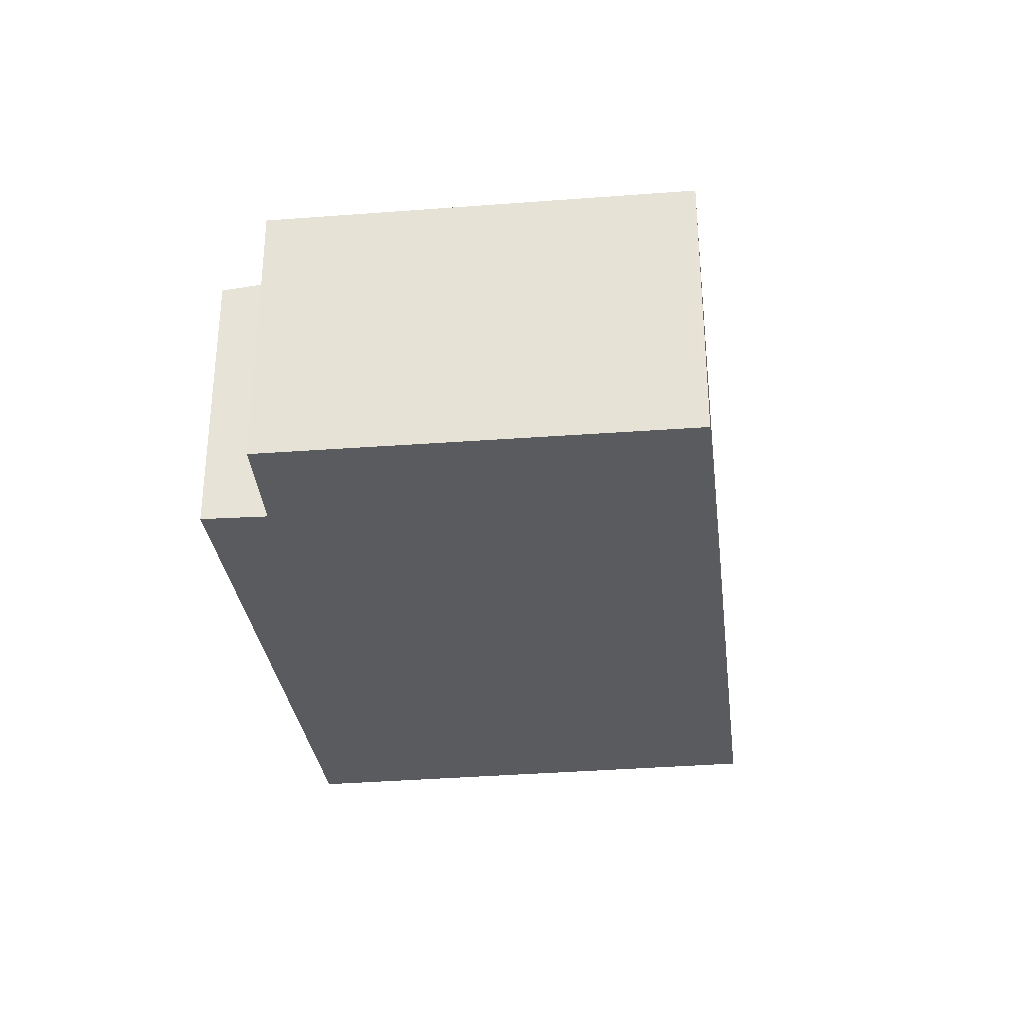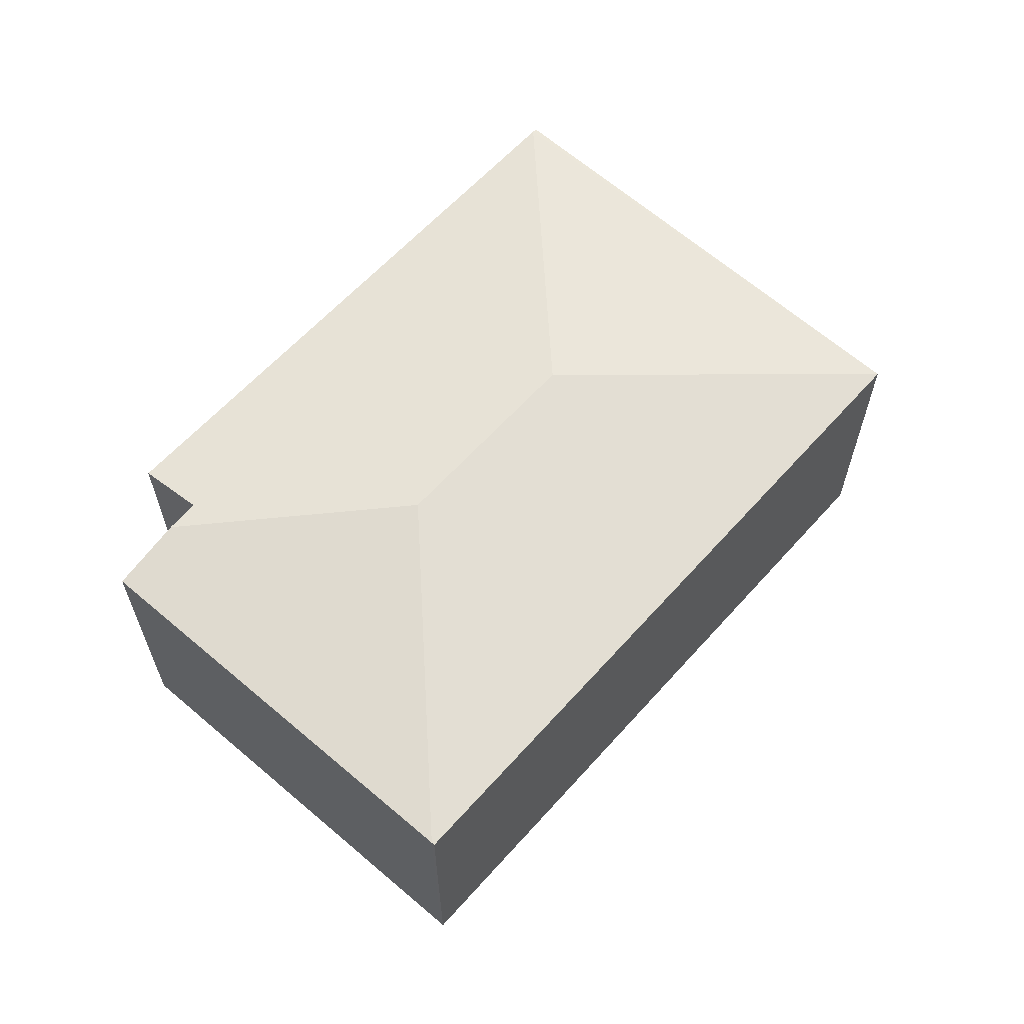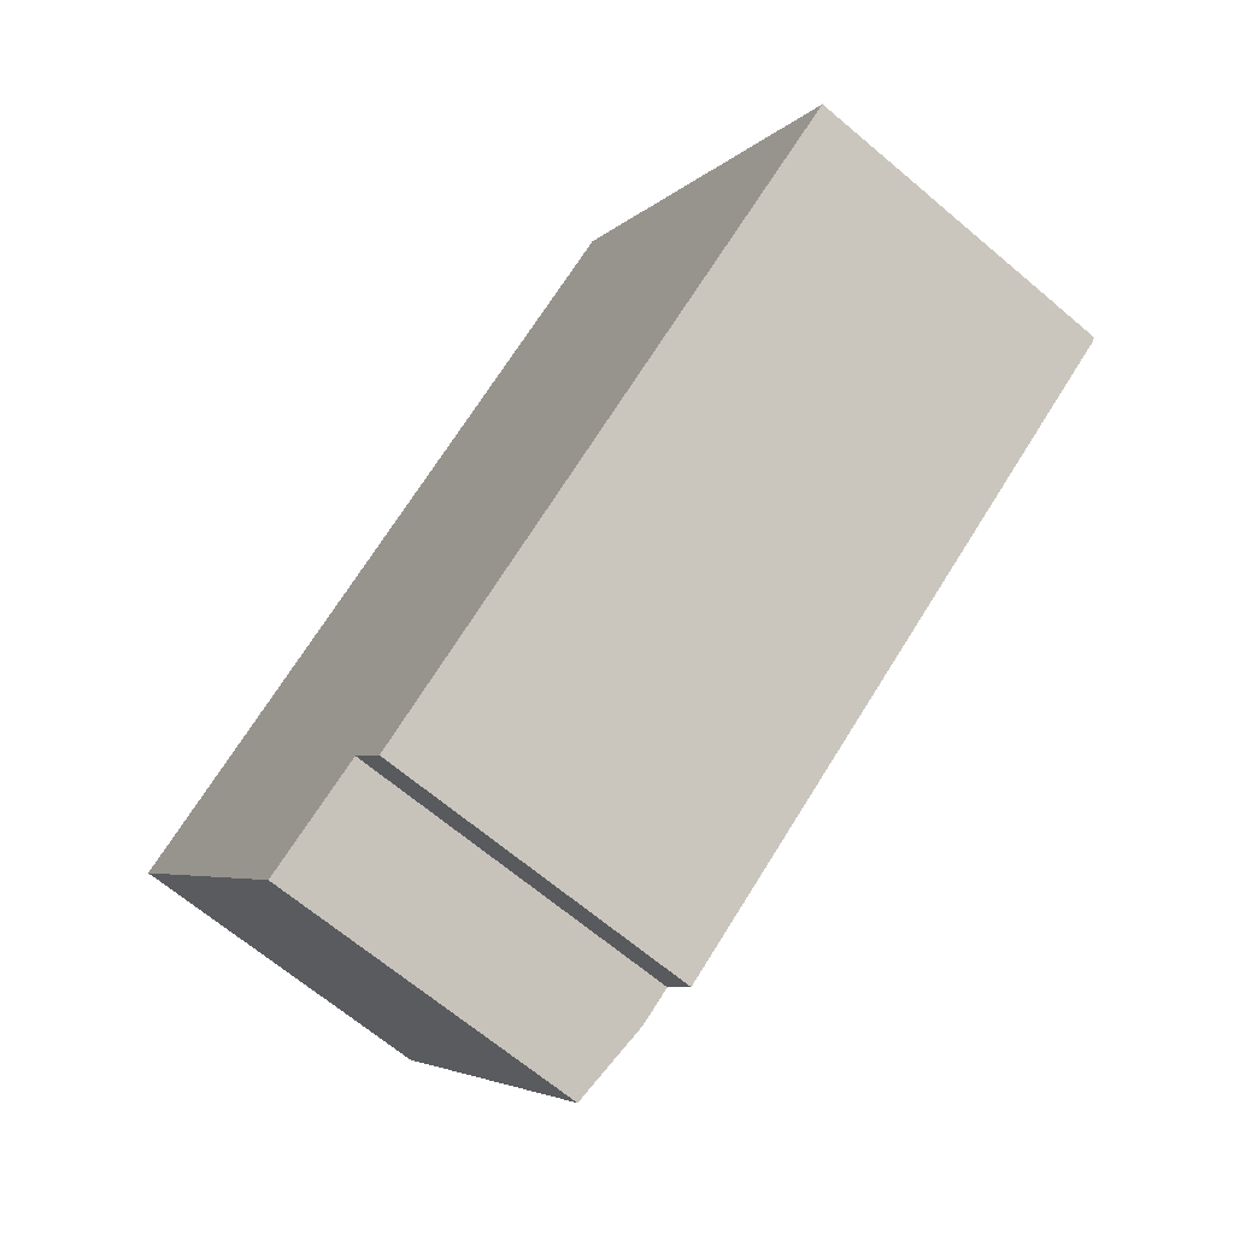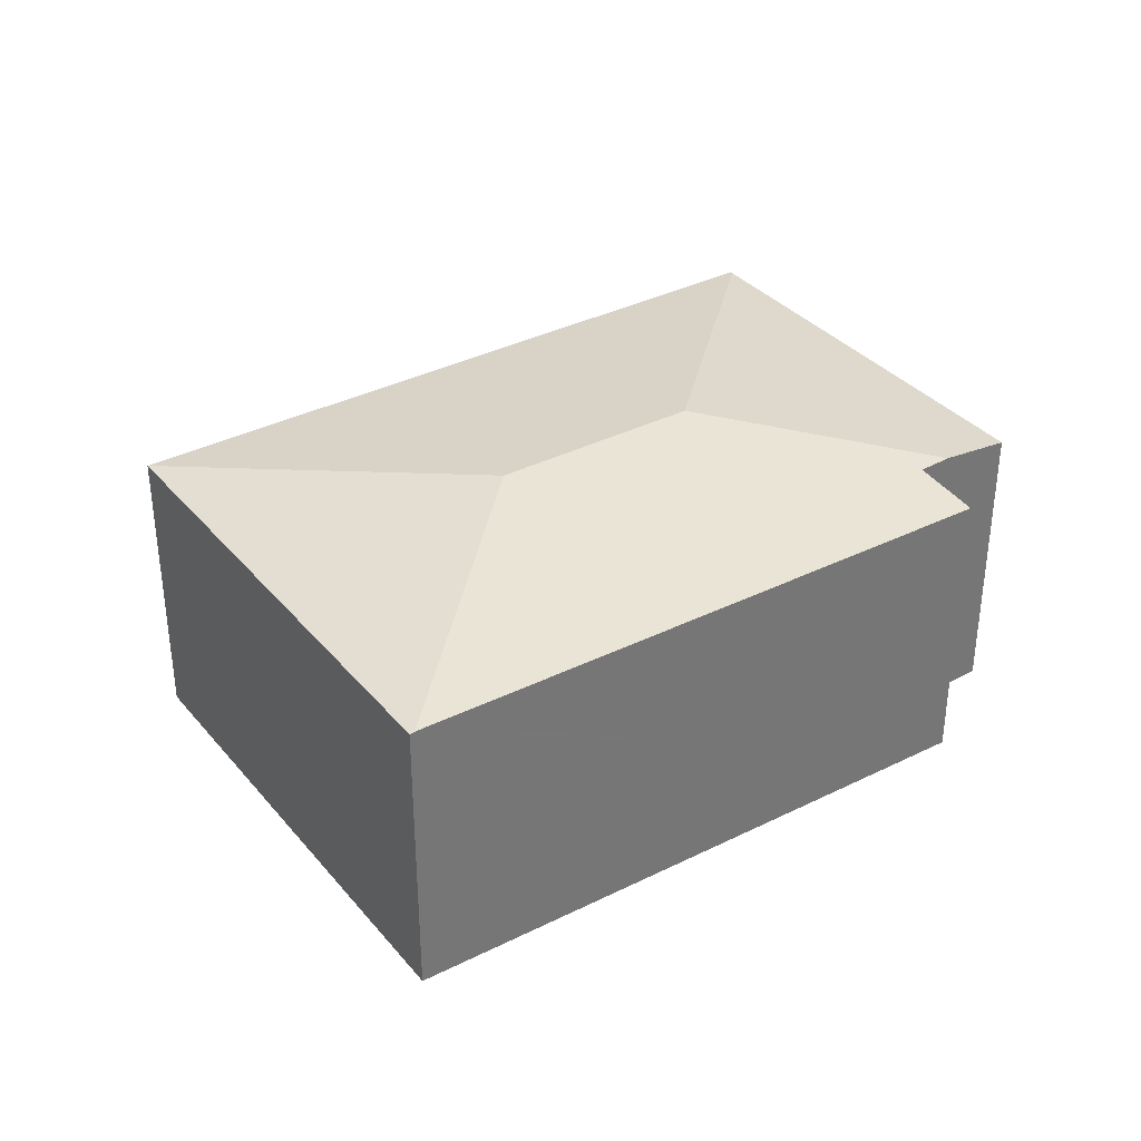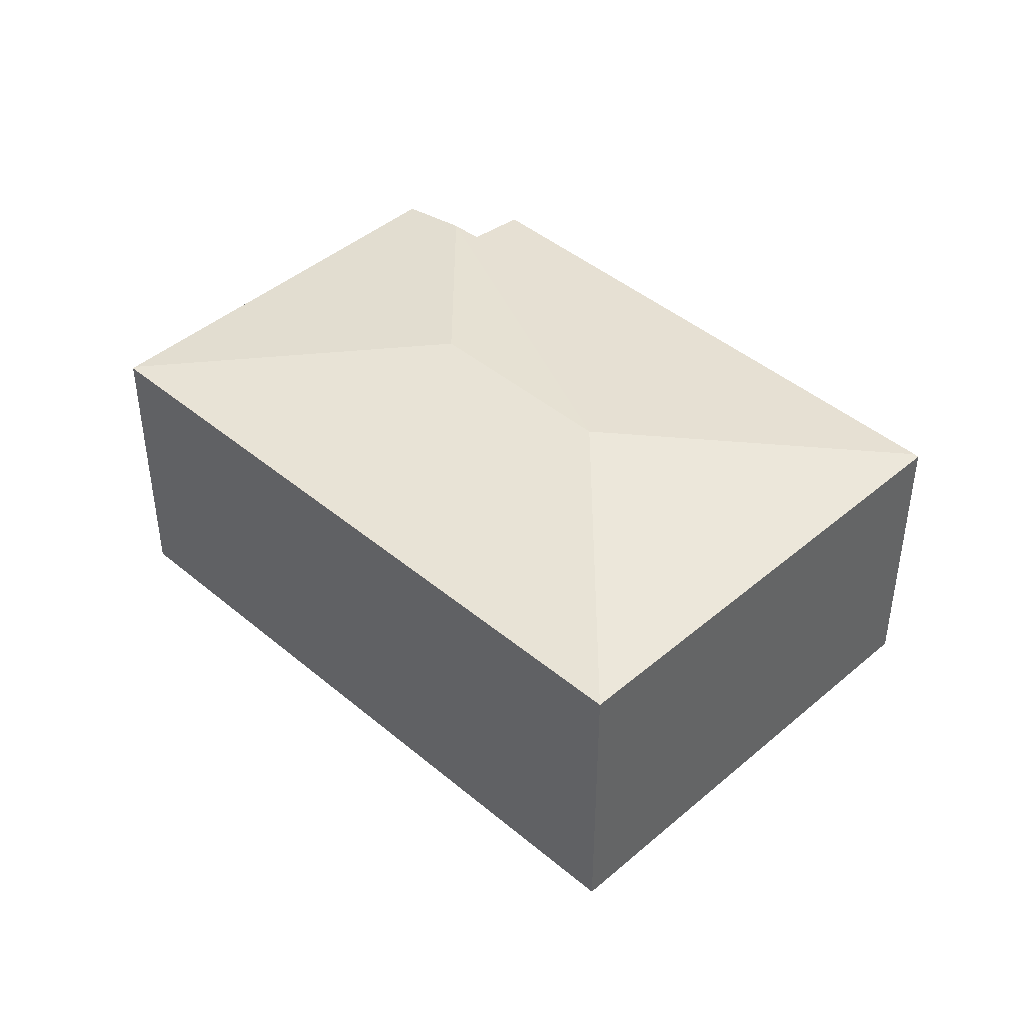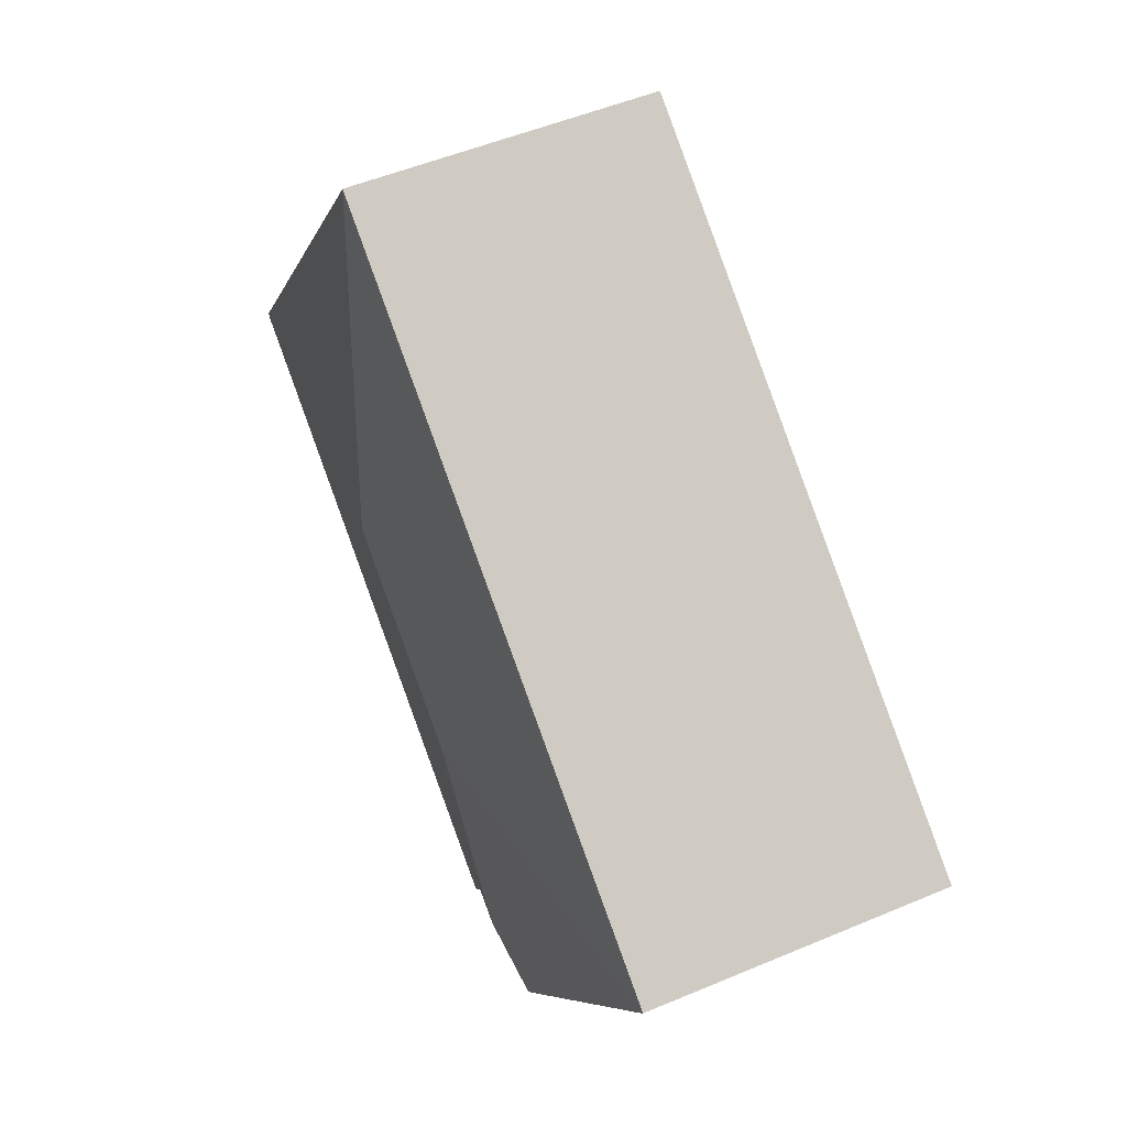
<metadata>
{"format":"obj","ext":"obj","renderer":"f3d","projection":"perspective","resolution":1024,"background":"white","views":[{"elev":-32.7,"azim":-117.5,"up":"+Y"},{"elev":63.2,"azim":-82.6,"up":"+Y"},{"elev":-67.8,"azim":49.9,"up":"+Z"},{"elev":35.4,"azim":111.6,"up":"+Y"},{"elev":42.8,"azim":10.5,"up":"+Y"},{"elev":51.8,"azim":-114.5,"up":"+Z"}]}
</metadata>
<code>
v  6.453 2.152 -0.082
v  4.397 2.148 3.005
v  6.483 2.147 -0.061
v  3.905 2.391 0.392
v  2.735 2.147 -2.699
v  2.471 2.212 -2.274
v  2.256 2.214 -2.409
v  2.61 2.391 -0.504
v  1.782 2.141 -2.705
v  0.013 2.147 -0.02
v  0 2.144 1.313e-16
v  2.471 1.392e-16 -2.274
v  2.735 1.653e-16 -2.699
v  1.782 1.656e-16 -2.705
v  0.013 1.225e-18 -0.02
v  0 0 0
v  2.256 1.475e-16 -2.409
v  6.453 5.021e-18 -0.082
v  6.483 3.735e-18 -0.061
v  4.397 -1.84e-16 3.005
g defaultobject
f 1 2 3
f 2 1 4
f 5 4 1
f 4 5 6
f 4 6 7
f 4 7 8
f 9 8 7
f 8 9 10
f 2 10 11
f 10 2 8
f 8 2 4
f 5 12 6
f 12 5 13
f 14 10 9
f 10 14 15
f 10 15 11
f 11 15 16
f 12 7 6
f 7 12 9
f 9 12 14
f 14 12 17
f 1 13 5
f 13 1 3
f 13 3 18
f 18 3 19
f 11 20 2
f 20 11 16
f 20 3 2
f 3 20 19
f 15 20 16
f 20 15 14
f 20 14 17
f 20 17 12
f 20 12 13
f 20 13 18
f 20 18 19

</code>
